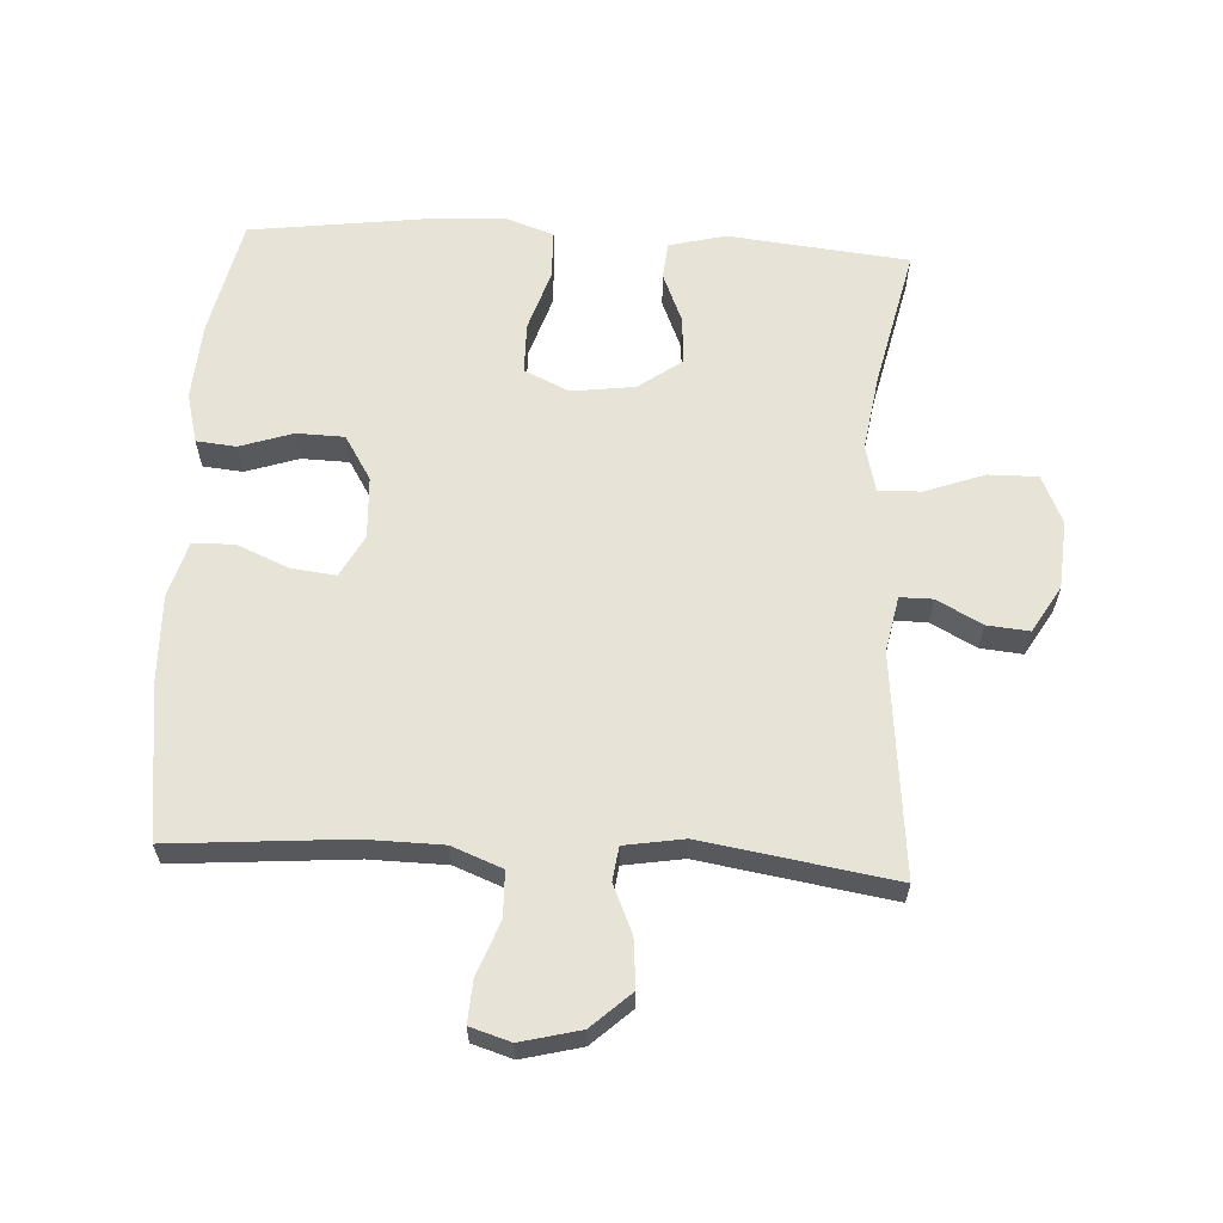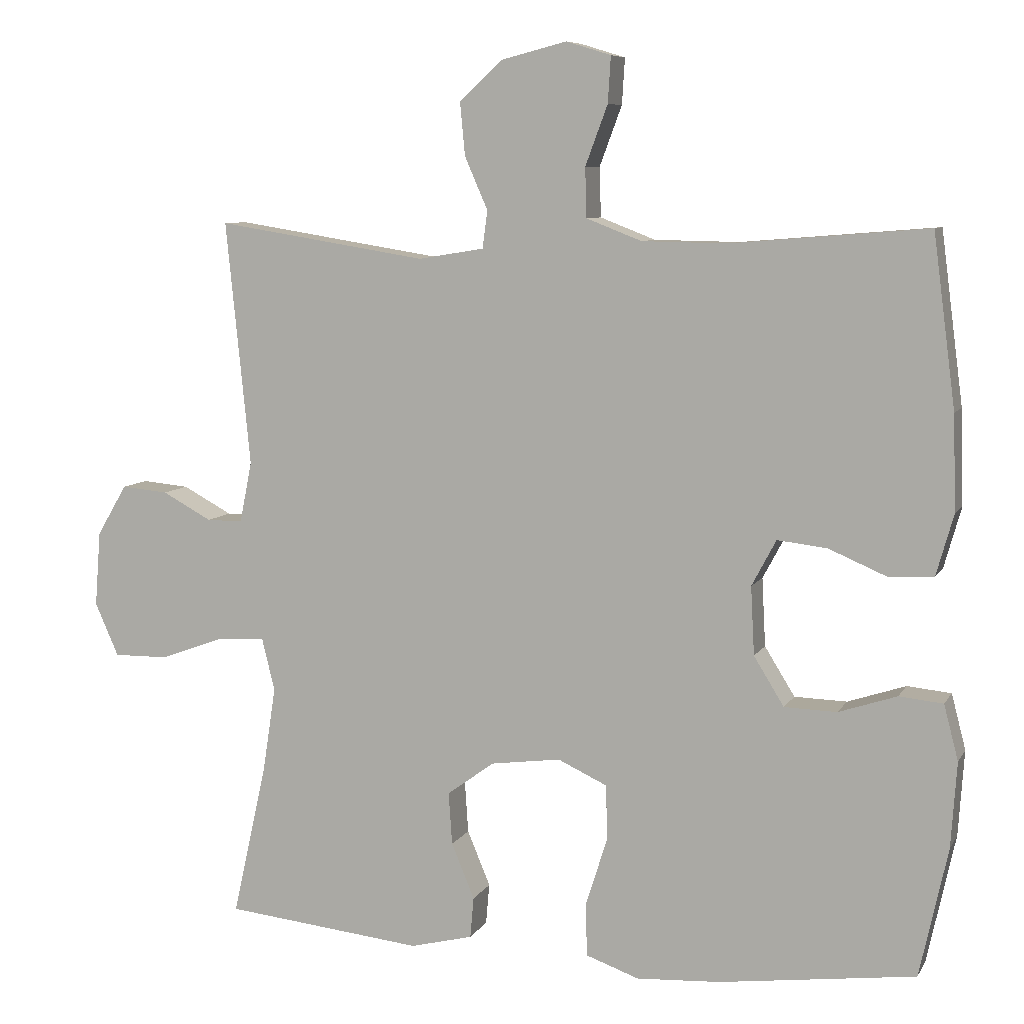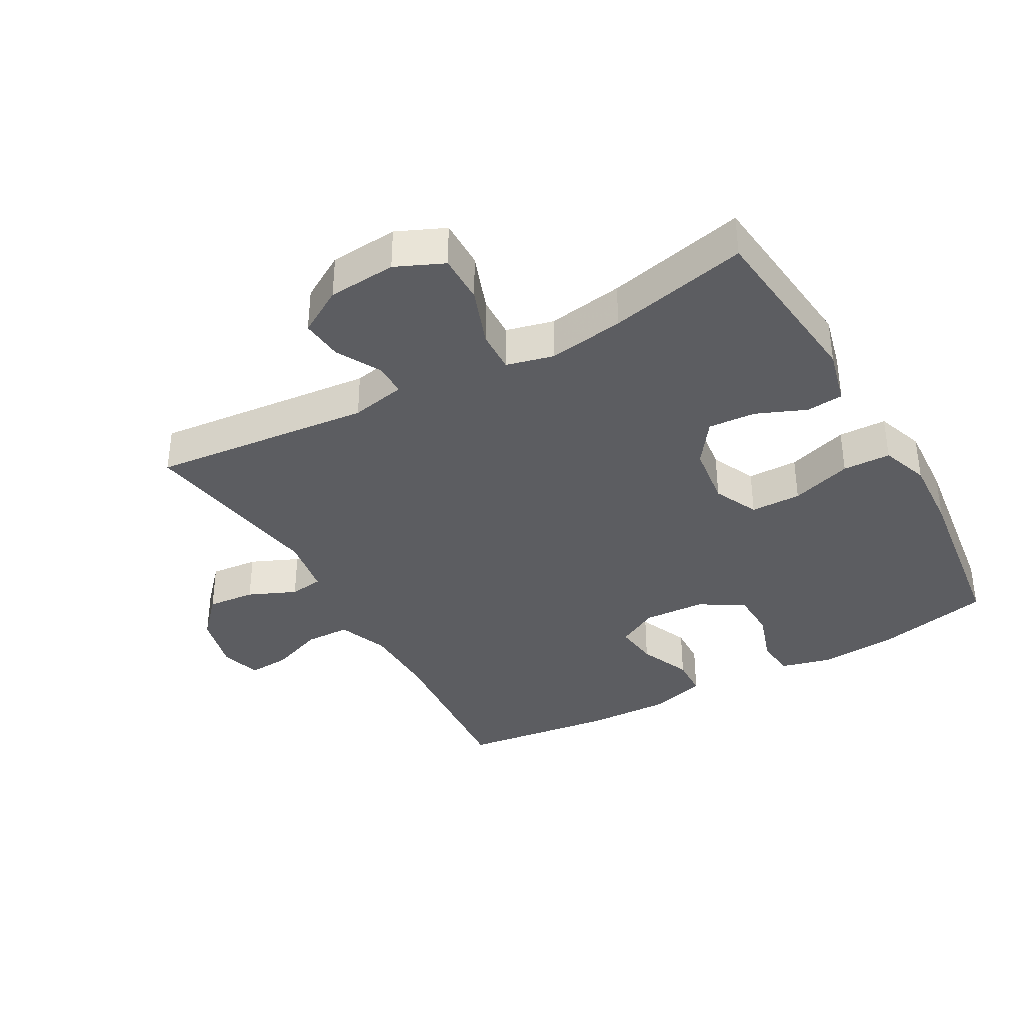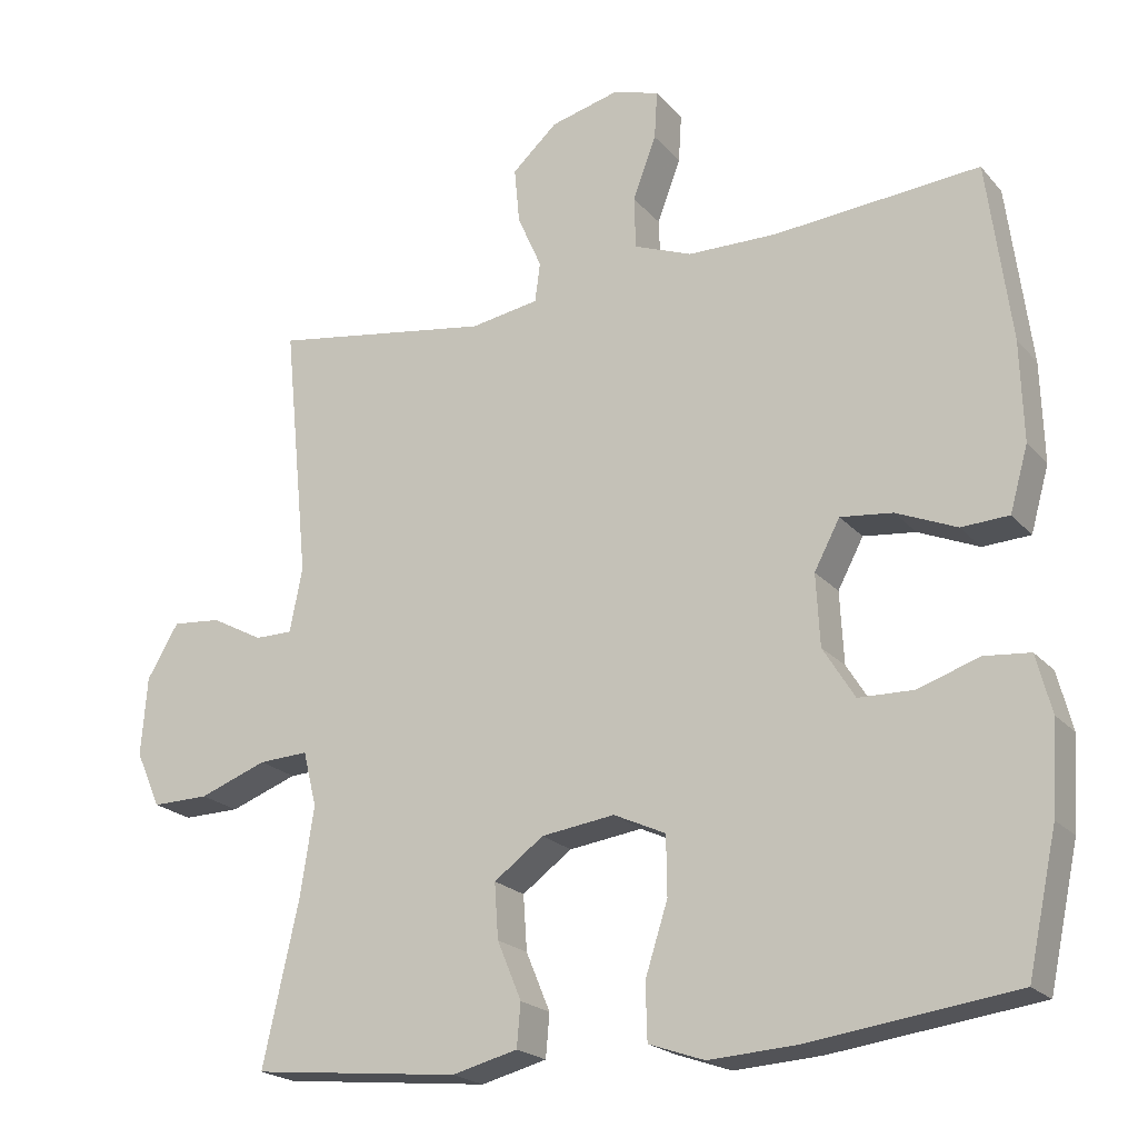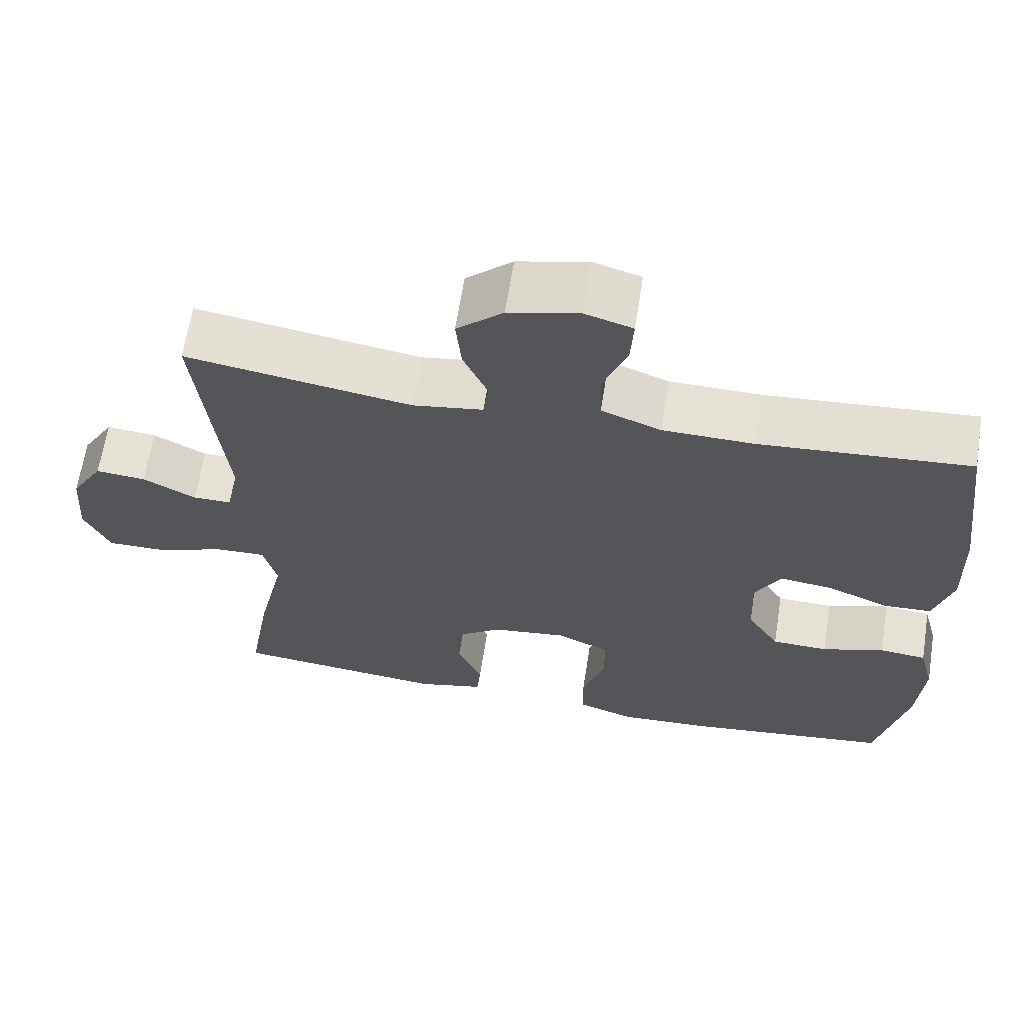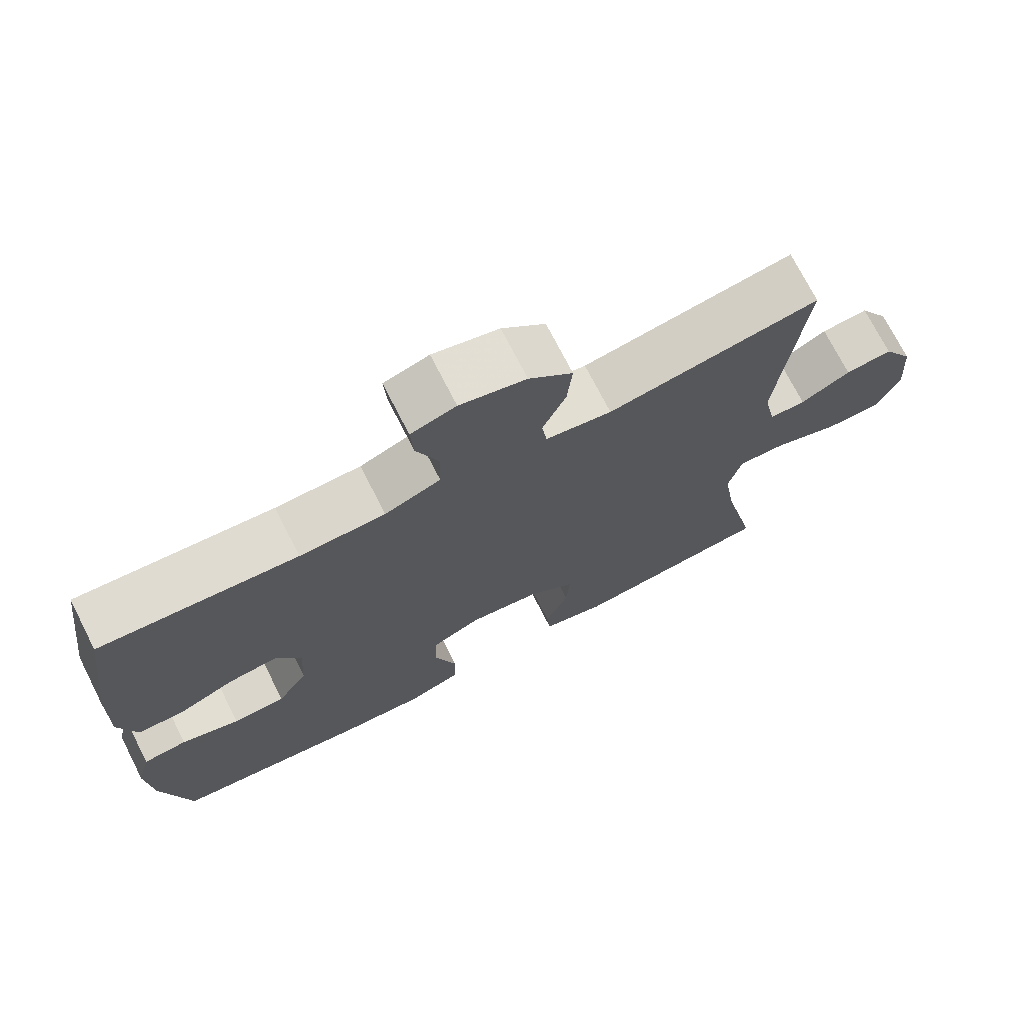
<metadata>
{"format":"obj","ext":"obj","renderer":"f3d","projection":"perspective","resolution":1024,"background":"white","views":[{"elev":62.1,"azim":3.2,"up":"+Y"},{"elev":7.8,"azim":-161.9,"up":"+Z"},{"elev":-36.8,"azim":119.4,"up":"+Y"},{"elev":-21.0,"azim":-151.2,"up":"+Z"},{"elev":64.9,"azim":-171.1,"up":"+Z"},{"elev":72.9,"azim":-27.0,"up":"+Z"}]}
</metadata>
<code>
v 0.5 0.07 -0.5
v 0.223 0.07 -0.529
v 0.136 0.07 -0.507
v 0.131 0.07 -0.45
v 0.163 0.07 -0.373
v 0.168 0.07 -0.3
v 0.102 0.07 -0.252
v 0.005 0.07 -0.239
v -0.064 0.07 -0.271
v -0.065 0.07 -0.349
v -0.035 0.07 -0.443
v -0.037 0.07 -0.517
v -0.111 0.07 -0.543
v -0.227 0.07 -0.536
v -0.5 0.07 -0.5
v -0.539 0.07 -0.32
v -0.547 0.07 -0.201
v -0.527 0.07 -0.124
v -0.466 0.07 -0.118
v -0.385 0.07 -0.145
v -0.312 0.07 -0.143
v -0.27 0.07 -0.075
v -0.265 0.07 0.02
v -0.299 0.07 0.084
v -0.368 0.07 0.076
v -0.448 0.07 0.042
v -0.511 0.07 0.045
v -0.535 0.07 0.13
v -0.531 0.07 0.262
v -0.5 0.07 0.5
v -0.227 0.07 0.478
v -0.109 0.07 0.48
v -0.032 0.07 0.51
v -0.03 0.07 0.579
v -0.061 0.07 0.662
v -0.065 0.07 0.726
v -0.003 0.07 0.745
v 0.088 0.07 0.722
v 0.148 0.07 0.667
v 0.141 0.07 0.593
v 0.109 0.07 0.52
v 0.116 0.07 0.468
v 0.207 0.07 0.453
v 0.5 0.07 0.5
v 0.466 0.07 0.16
v 0.483 0.07 0.075
v 0.533 0.07 0.075
v 0.602 0.07 0.112
v 0.667 0.07 0.118
v 0.709 0.07 0.047
v 0.717 0.07 -0.058
v 0.684 0.07 -0.132
v 0.608 0.07 -0.131
v 0.518 0.07 -0.098
v 0.452 0.07 -0.095
v 0.434 0.07 -0.168
v 0.452 0.07 -0.285
v 0.5 0 -0.5
v 0.223 0 -0.529
v 0.136 0 -0.507
v 0.131 0 -0.45
v 0.163 0 -0.373
v 0.168 0 -0.3
v 0.102 0 -0.252
v 0.005 0 -0.239
v -0.064 0 -0.271
v -0.065 0 -0.349
v -0.035 0 -0.443
v -0.037 0 -0.517
v -0.111 0 -0.543
v -0.227 0 -0.536
v -0.5 0 -0.5
v -0.539 0 -0.32
v -0.547 0 -0.201
v -0.527 0 -0.124
v -0.466 0 -0.118
v -0.385 0 -0.145
v -0.312 0 -0.143
v -0.27 0 -0.075
v -0.265 0 0.02
v -0.299 0 0.084
v -0.368 0 0.076
v -0.448 0 0.042
v -0.511 0 0.045
v -0.535 0 0.13
v -0.531 0 0.262
v -0.5 0 0.5
v -0.227 0 0.478
v -0.109 0 0.48
v -0.032 0 0.51
v -0.03 0 0.579
v -0.061 0 0.662
v -0.065 0 0.726
v -0.003 0 0.745
v 0.088 0 0.722
v 0.148 0 0.667
v 0.141 0 0.593
v 0.109 0 0.52
v 0.116 0 0.468
v 0.207 0 0.453
v 0.5 0 0.5
v 0.466 0 0.16
v 0.483 0 0.075
v 0.533 0 0.075
v 0.602 0 0.112
v 0.667 0 0.118
v 0.709 0 0.047
v 0.717 0 -0.058
v 0.684 0 -0.132
v 0.608 0 -0.131
v 0.518 0 -0.098
v 0.452 0 -0.095
v 0.434 0 -0.168
v 0.452 0 -0.285
f 51 52 53 54
f 51 54 55
f 50 51 55
f 47 48 49 50
f 46 47 50 55
f 45 46 55 56
f 43 44 45
f 42 43 45 56
f 38 39 40 41
f 36 37 38 41
f 34 35 36 41
f 33 34 41 42
f 32 33 42 56
f 28 29 30 31
f 25 26 27 28
f 24 25 28 31
f 23 24 31 32
f 17 18 19 20
f 17 20 21
f 16 17 21
f 15 16 21
f 14 15 21 22
f 10 11 12 13
f 9 10 13 14
f 2 3 4 5
f 57 1 2 5
f 57 5 6
f 56 57 6 7
f 32 56 7 8
f 23 32 8 9
f 9 14 22 23
f 111 110 109 108
f 112 111 108
f 112 108 107
f 107 106 105 104
f 112 107 104 103
f 113 112 103 102
f 102 101 100
f 113 102 100 99
f 98 97 96 95
f 98 95 94 93
f 98 93 92 91
f 99 98 91 90
f 113 99 90 89
f 88 87 86 85
f 85 84 83 82
f 88 85 82 81
f 89 88 81 80
f 77 76 75 74
f 78 77 74
f 78 74 73
f 78 73 72
f 79 78 72 71
f 70 69 68 67
f 71 70 67 66
f 62 61 60 59
f 62 59 58 114
f 63 62 114
f 64 63 114 113
f 65 64 113 89
f 66 65 89 80
f 80 79 71 66
f 1 58 59 2
f 2 59 60 3
f 3 60 61 4
f 4 61 62 5
f 5 62 63 6
f 6 63 64 7
f 7 64 65 8
f 8 65 66 9
f 9 66 67 10
f 10 67 68 11
f 11 68 69 12
f 12 69 70 13
f 13 70 71 14
f 14 71 72 15
f 15 72 73 16
f 16 73 74 17
f 17 74 75 18
f 18 75 76 19
f 19 76 77 20
f 20 77 78 21
f 21 78 79 22
f 22 79 80 23
f 23 80 81 24
f 24 81 82 25
f 25 82 83 26
f 26 83 84 27
f 27 84 85 28
f 28 85 86 29
f 29 86 87 30
f 30 87 88 31
f 31 88 89 32
f 32 89 90 33
f 33 90 91 34
f 34 91 92 35
f 35 92 93 36
f 36 93 94 37
f 37 94 95 38
f 38 95 96 39
f 39 96 97 40
f 40 97 98 41
f 41 98 99 42
f 42 99 100 43
f 43 100 101 44
f 44 101 102 45
f 45 102 103 46
f 46 103 104 47
f 47 104 105 48
f 48 105 106 49
f 49 106 107 50
f 50 107 108 51
f 51 108 109 52
f 52 109 110 53
f 53 110 111 54
f 54 111 112 55
f 55 112 113 56
f 56 113 114 57
f 57 114 58 1

</code>
